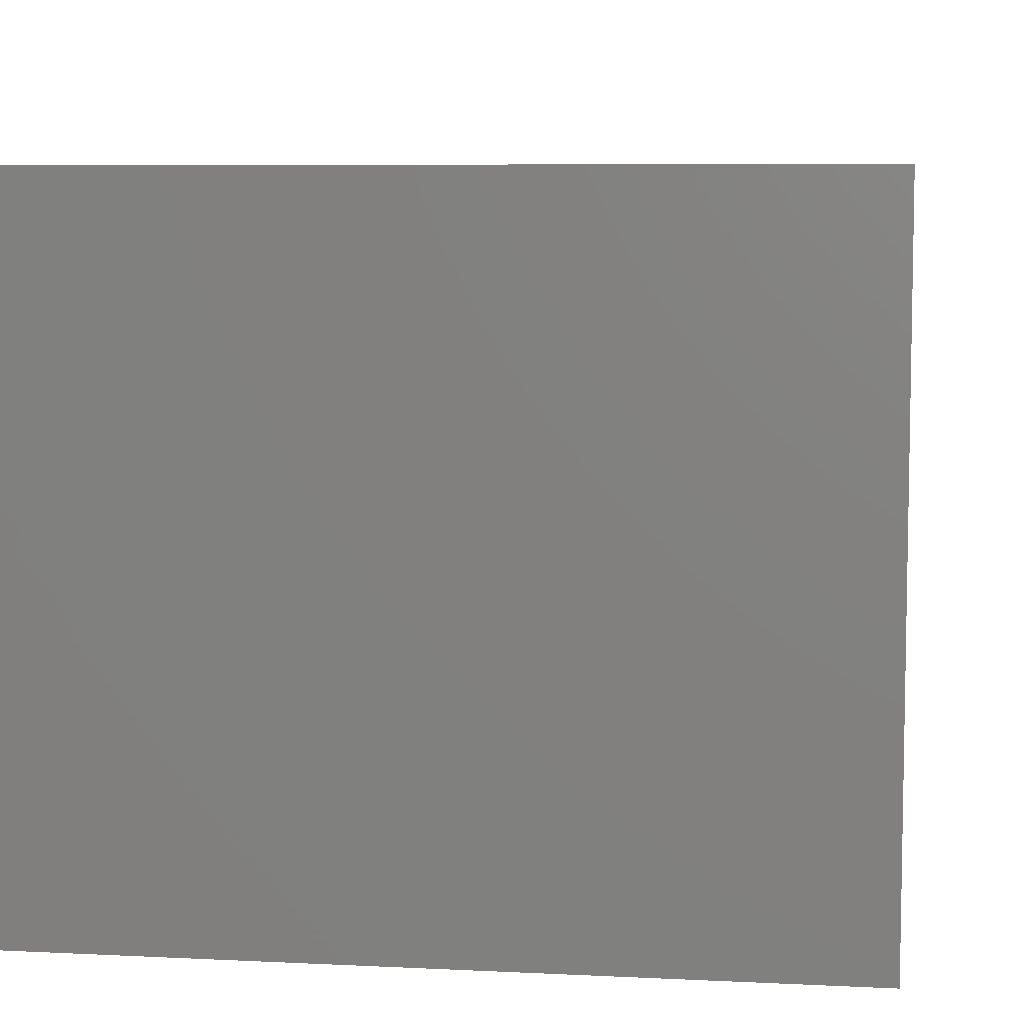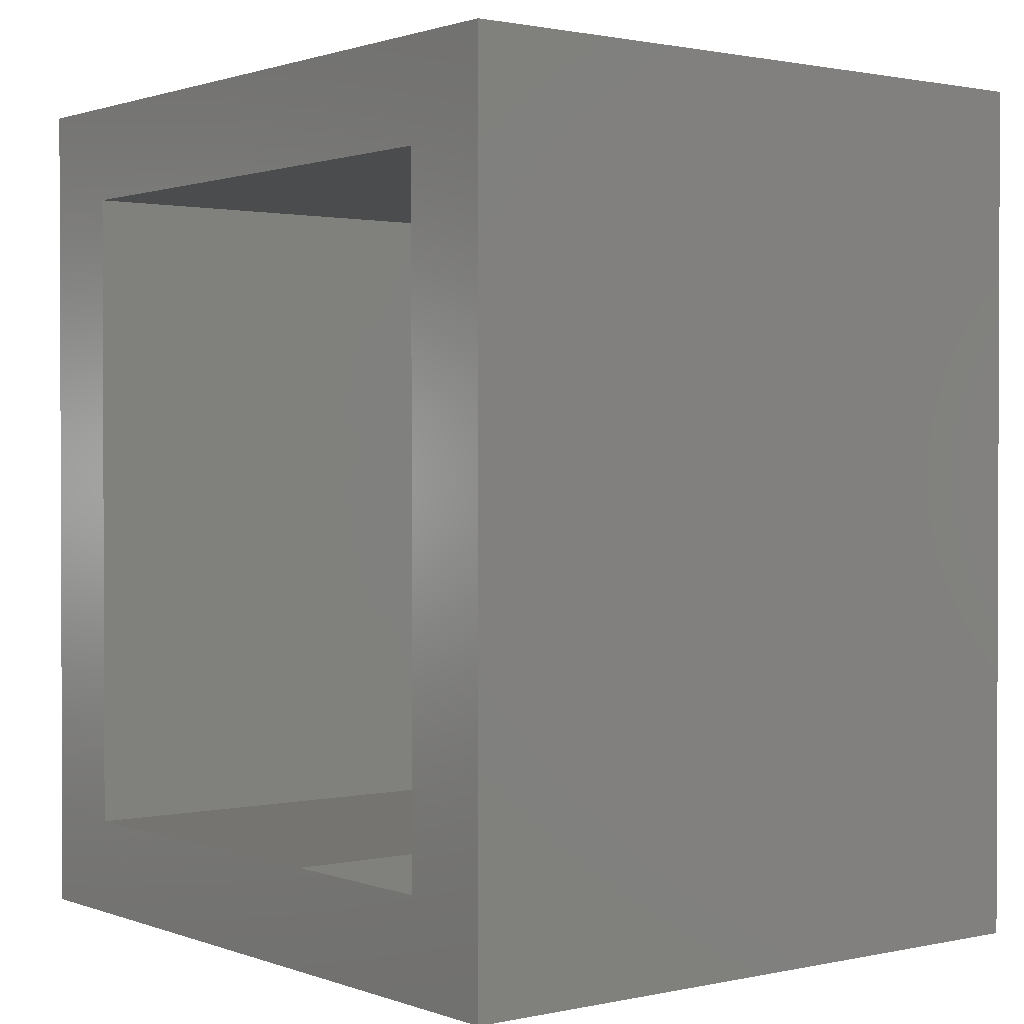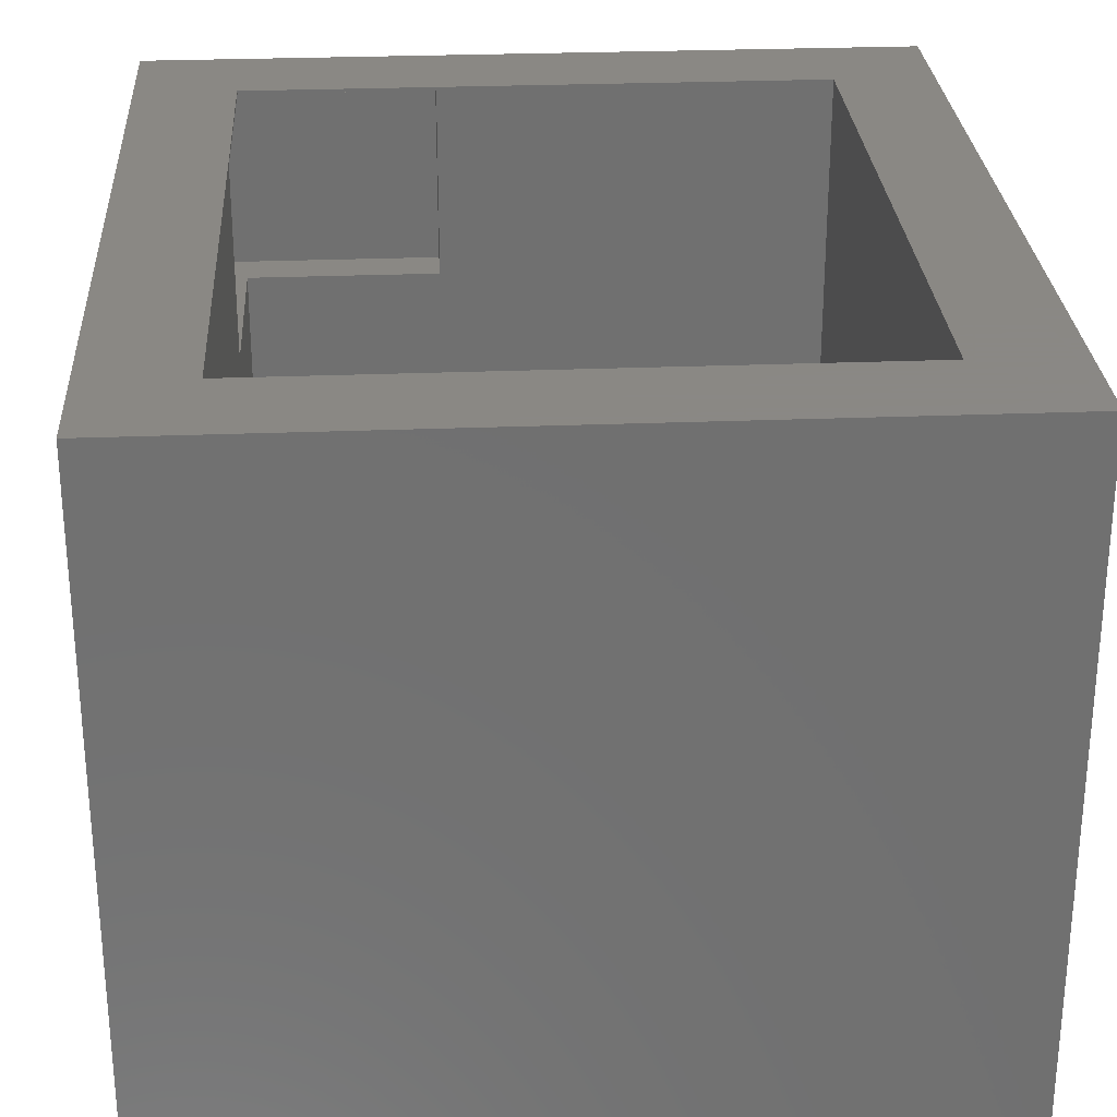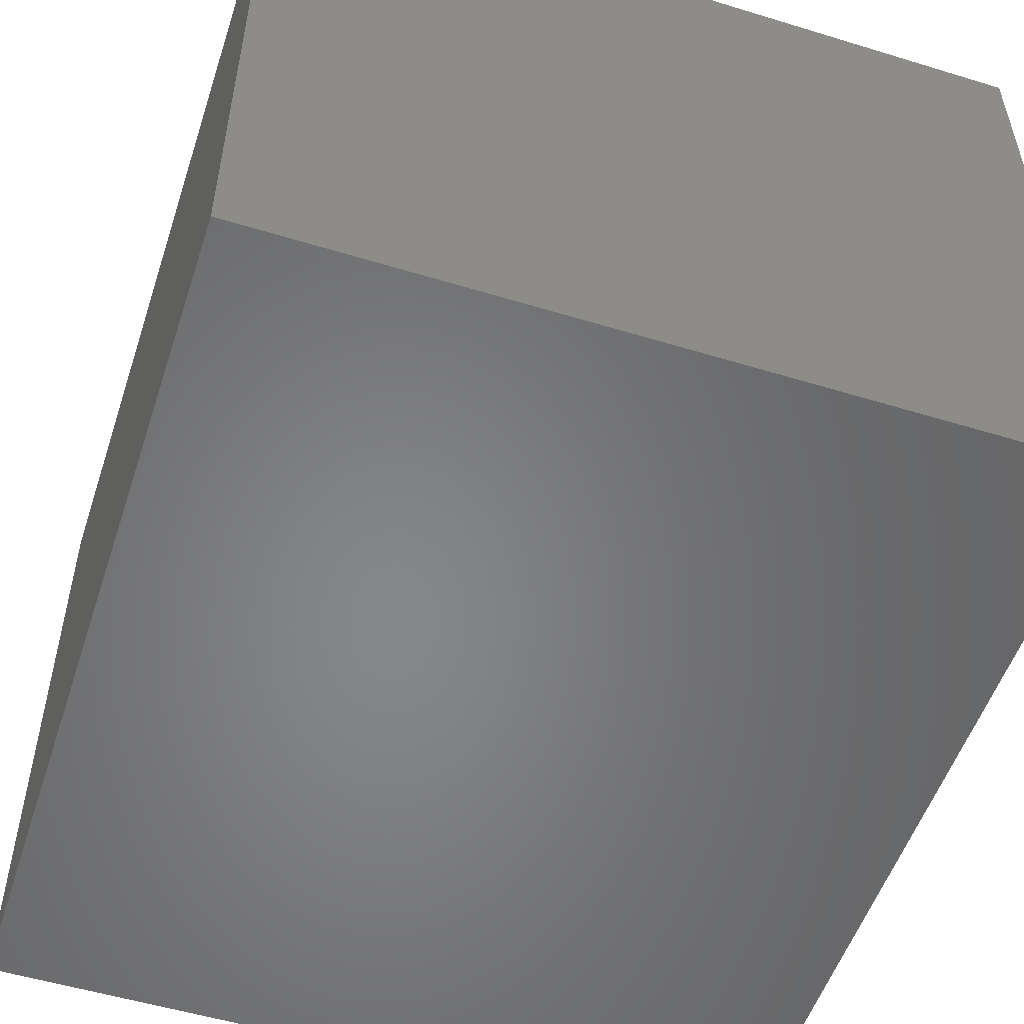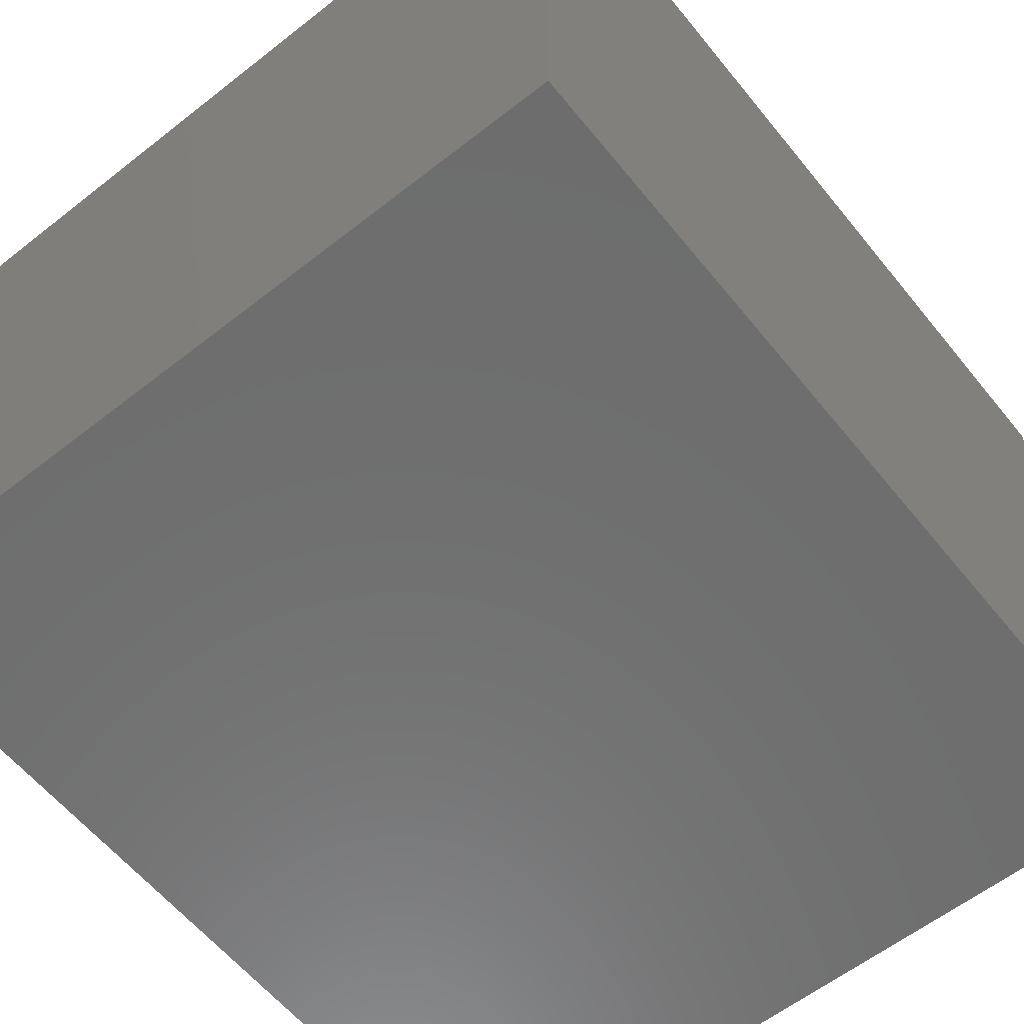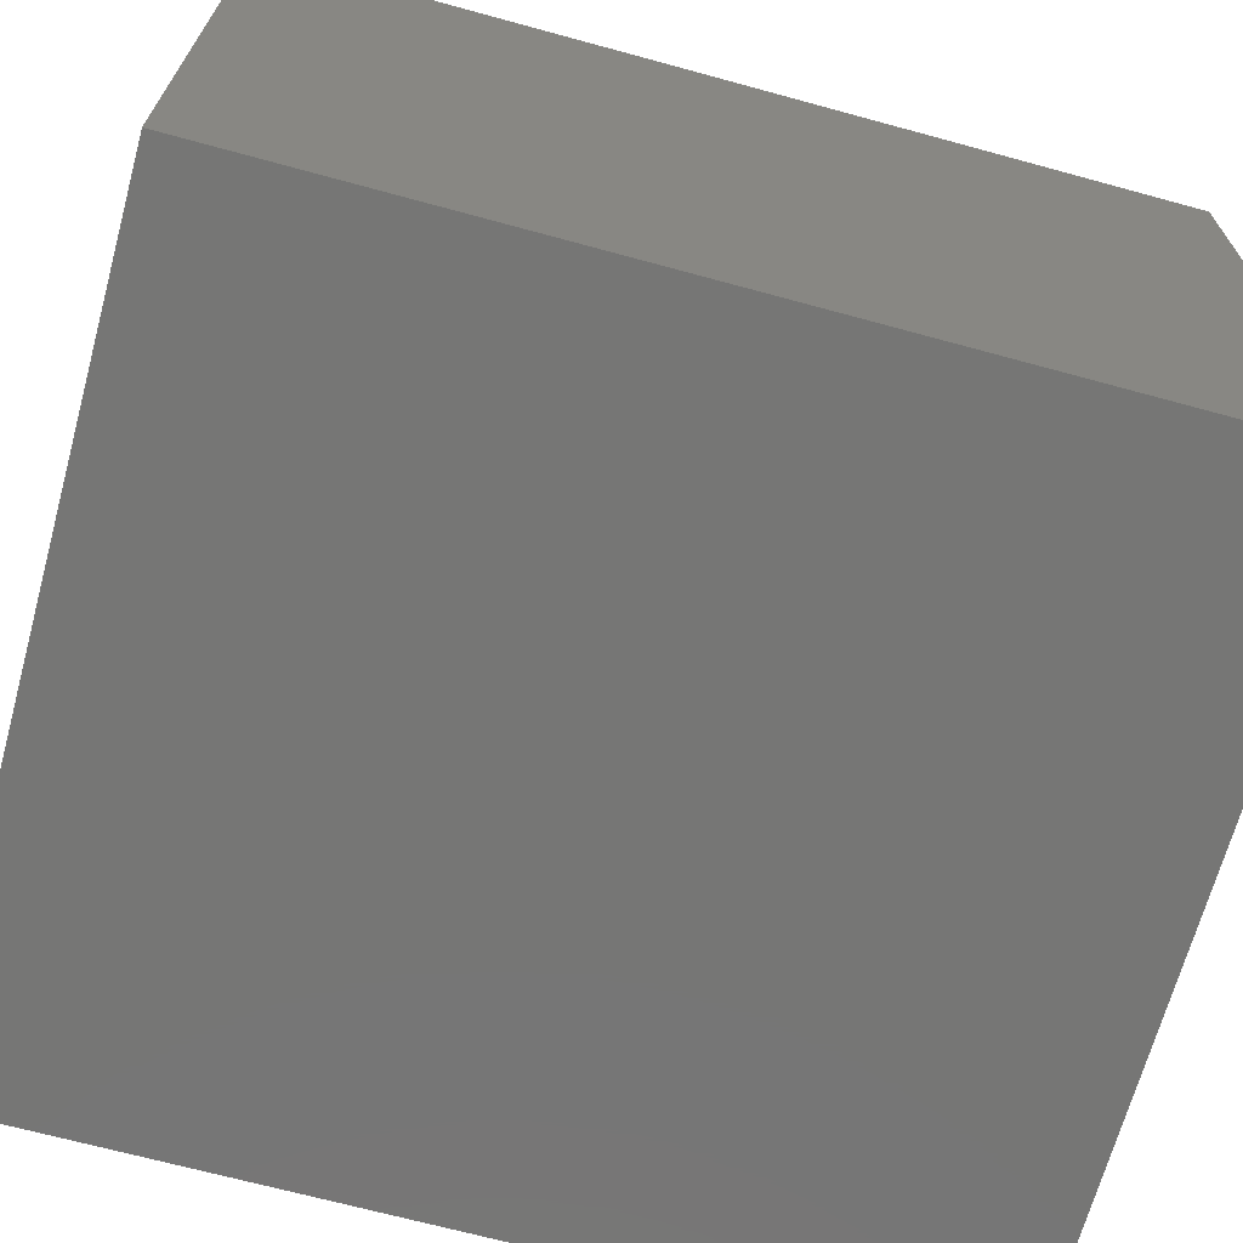
<metadata>
{"format":"stl","ext":"stl","renderer":"f3d","projection":"perspective","resolution":1024,"background":"white","views":[{"elev":6.9,"azim":8.2,"up":"+Z"},{"elev":1.2,"azim":52.1,"up":"+Y"},{"elev":27.7,"azim":176.5,"up":"+Z"},{"elev":-53.4,"azim":-18.1,"up":"+Z"},{"elev":-59.8,"azim":38.8,"up":"+Z"},{"elev":-68.3,"azim":74.7,"up":"+Z"}]}
</metadata>
<code>
# stl→obj: 56 verts, 108 faces
v 0.6484 -0.7969 0.1719
v 0.6484 -0.75 0.5504
v 0.6484 -0.7969 0.5504
v 0.6484 -0.75 0.2344
v 0.6484 -0.2109 0.1719
v 0.6484 -0.2734 0.2344
v 0.6484 -0.2109 0.5504
v 0.6484 -0.2734 0.5504
v 0.6484 -0.75 0.6064
v 0.6484 -0.2734 0.6064
v 0.5703 -0.2734 0.6064
v 0.5703 -0.2734 0.2344
v 0.1953 -0.75 0.2344
v 0.1953 -0.75 0.6064
v 0.5703 -0.6641 0.2344
v 0.1953 -0.6641 0.2344
v 0.7031 -0.7969 0.5504
v 0.7031 0.7969 0.5504
v -0.6953 0.7969 0.5504
v -0.625 -0.7266 0.5504
v -0.6953 -0.7969 0.5504
v 0.1328 -0.7266 0.5504
v 0.1328 -0.7969 0.5504
v -0.625 0.7266 0.5504
v 0.6328 0.7266 0.5504
v 0.6328 -0.2109 0.5504
v 0.6328 -0.2109 0.1719
v 0.6328 -0.7266 0.1719
v 0.1328 -0.7969 0.1719
v 0.1328 -0.7266 0.1719
v 0.6328 -0.7266 -0.5859
v -0.625 -0.7266 -0.5859
v -0.6953 -0.7969 -0.6562
v 0.7031 -0.7969 -0.6562
v 0.6328 0.7266 -0.5859
v -0.625 0.7266 -0.5859
v 0.7031 0.7969 -0.6562
v -0.6953 0.7969 -0.6562
v 0.5703 -0.6641 0.6064
v 0.1953 -0.6641 0.6064
v -0.5625 -0.6641 0.6129
v 0.5703 -0.6641 0.6129
v -0.5625 -0.6641 -0.5234
v 0.5703 -0.6641 -0.5234
v 0.5703 0.6641 0.6129
v 0.5703 0.6641 -0.5234
v -0.7578 0.8594 0.6129
v -0.5625 0.6641 0.6129
v 0.7656 0.8594 0.6129
v 0.7656 -0.8594 0.6129
v -0.7578 -0.8594 0.6129
v -0.5625 0.6641 -0.5234
v -0.7578 0.8594 -0.7188
v 0.7656 0.8594 -0.7188
v -0.7578 -0.8594 -0.7188
v 0.7656 -0.8594 -0.7188
f 1 2 3
f 2 1 4
f 4 1 5
f 4 5 6
f 6 5 7
f 6 7 8
f 2 9 8
f 8 9 10
f 10 11 8
f 8 11 12
f 8 12 6
f 4 13 2
f 2 13 14
f 2 14 9
f 6 12 4
f 4 12 15
f 4 15 13
f 13 15 16
f 17 3 2
f 17 2 8
f 17 8 7
f 17 7 18
f 19 20 21
f 21 20 22
f 21 22 23
f 20 19 24
f 24 19 18
f 24 18 25
f 25 18 7
f 25 7 26
f 5 1 27
f 27 1 28
f 1 29 28
f 28 29 30
f 31 28 32
f 32 28 30
f 32 30 20
f 20 30 22
f 22 30 23
f 23 30 29
f 33 21 23
f 33 23 29
f 33 29 1
f 33 1 34
f 3 17 1
f 1 17 34
f 27 26 5
f 5 26 7
f 28 31 27
f 27 31 35
f 27 35 26
f 26 35 25
f 24 25 36
f 36 25 35
f 36 35 32
f 32 35 31
f 24 36 20
f 20 36 32
f 37 34 18
f 18 34 17
f 38 33 37
f 37 33 34
f 19 21 38
f 38 21 33
f 19 38 18
f 18 38 37
f 11 10 39
f 39 10 9
f 39 9 40
f 40 9 14
f 14 13 40
f 40 13 16
f 41 42 39
f 41 39 40
f 41 40 43
f 40 16 43
f 43 16 15
f 43 15 44
f 39 42 11
f 45 46 12
f 45 12 11
f 45 11 42
f 46 44 12
f 12 44 15
f 47 48 49
f 49 48 45
f 49 45 50
f 50 45 42
f 50 42 51
f 51 42 41
f 51 41 47
f 47 41 48
f 48 41 52
f 52 41 43
f 52 46 48
f 48 46 45
f 53 54 55
f 55 54 56
f 54 49 56
f 56 49 50
f 47 53 51
f 51 53 55
f 47 49 53
f 53 49 54
f 51 55 50
f 50 55 56
f 52 43 46
f 46 43 44

</code>
